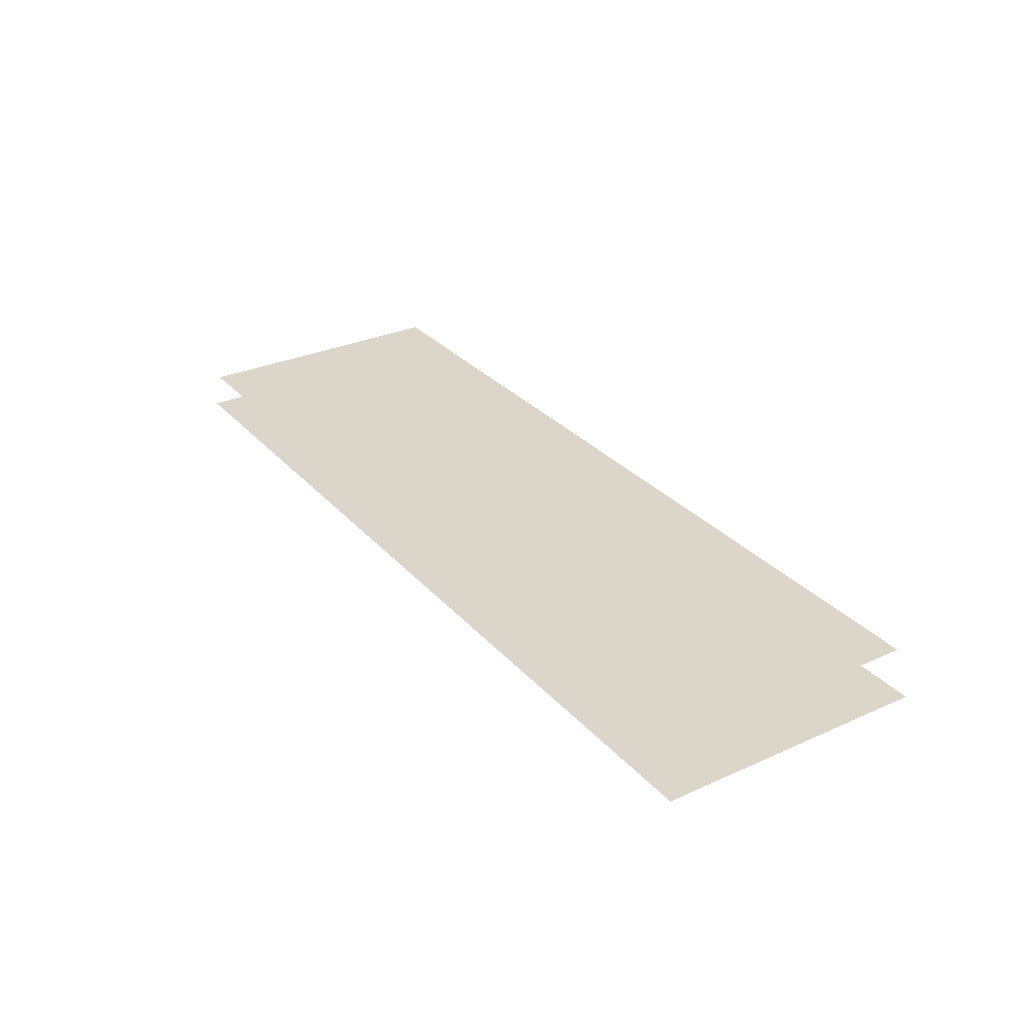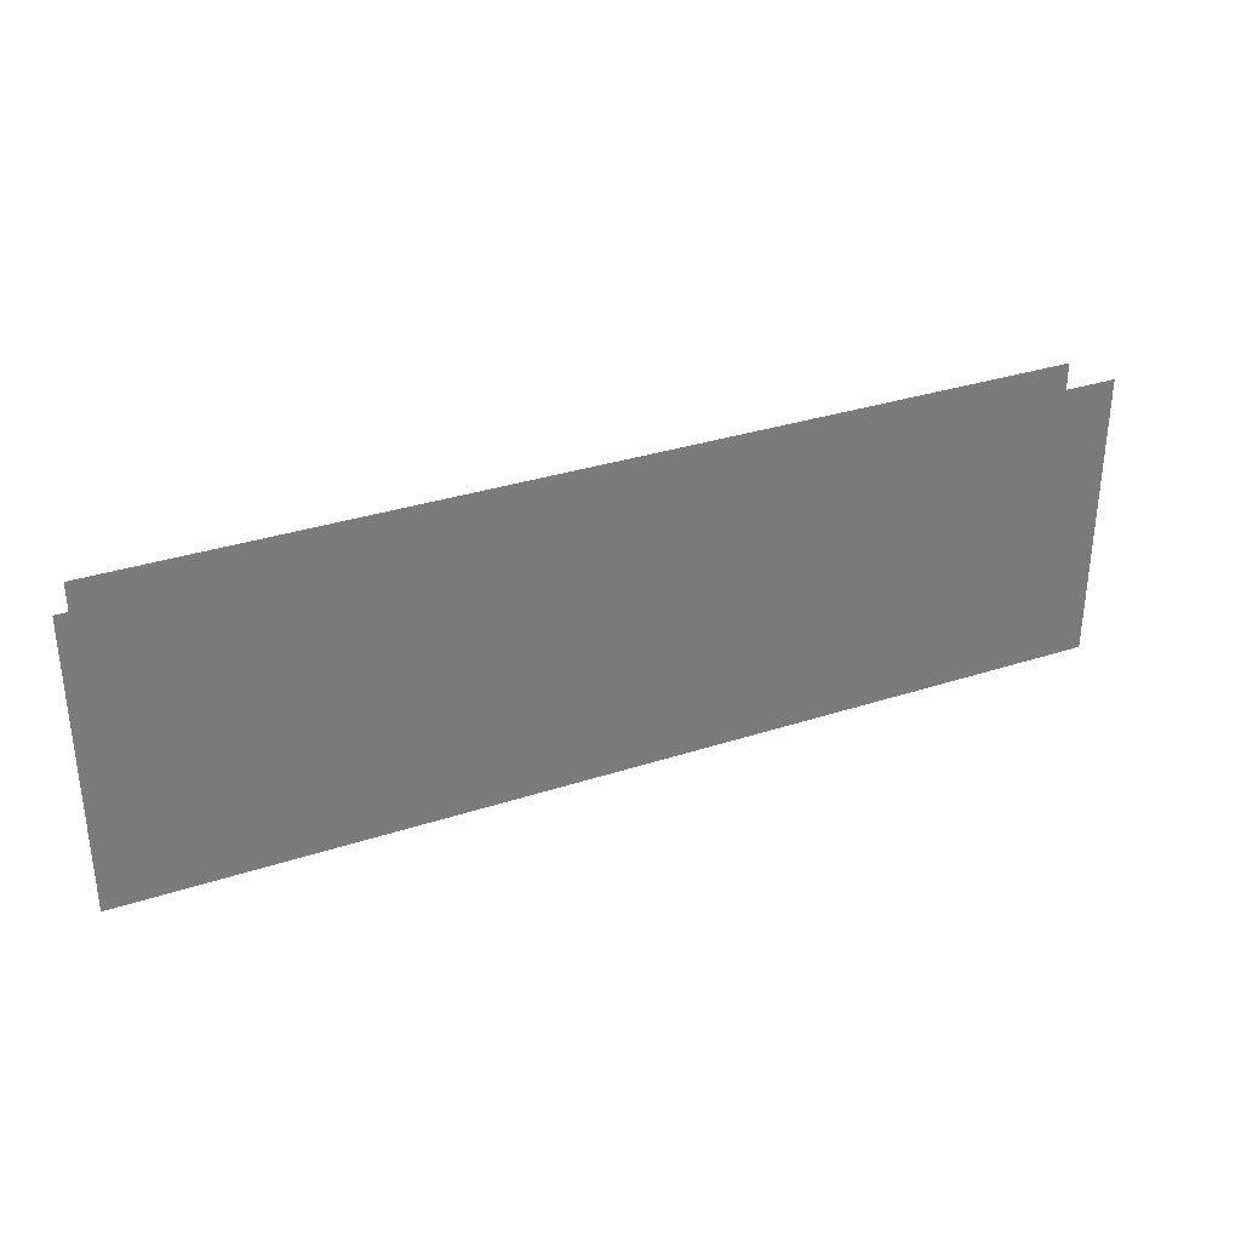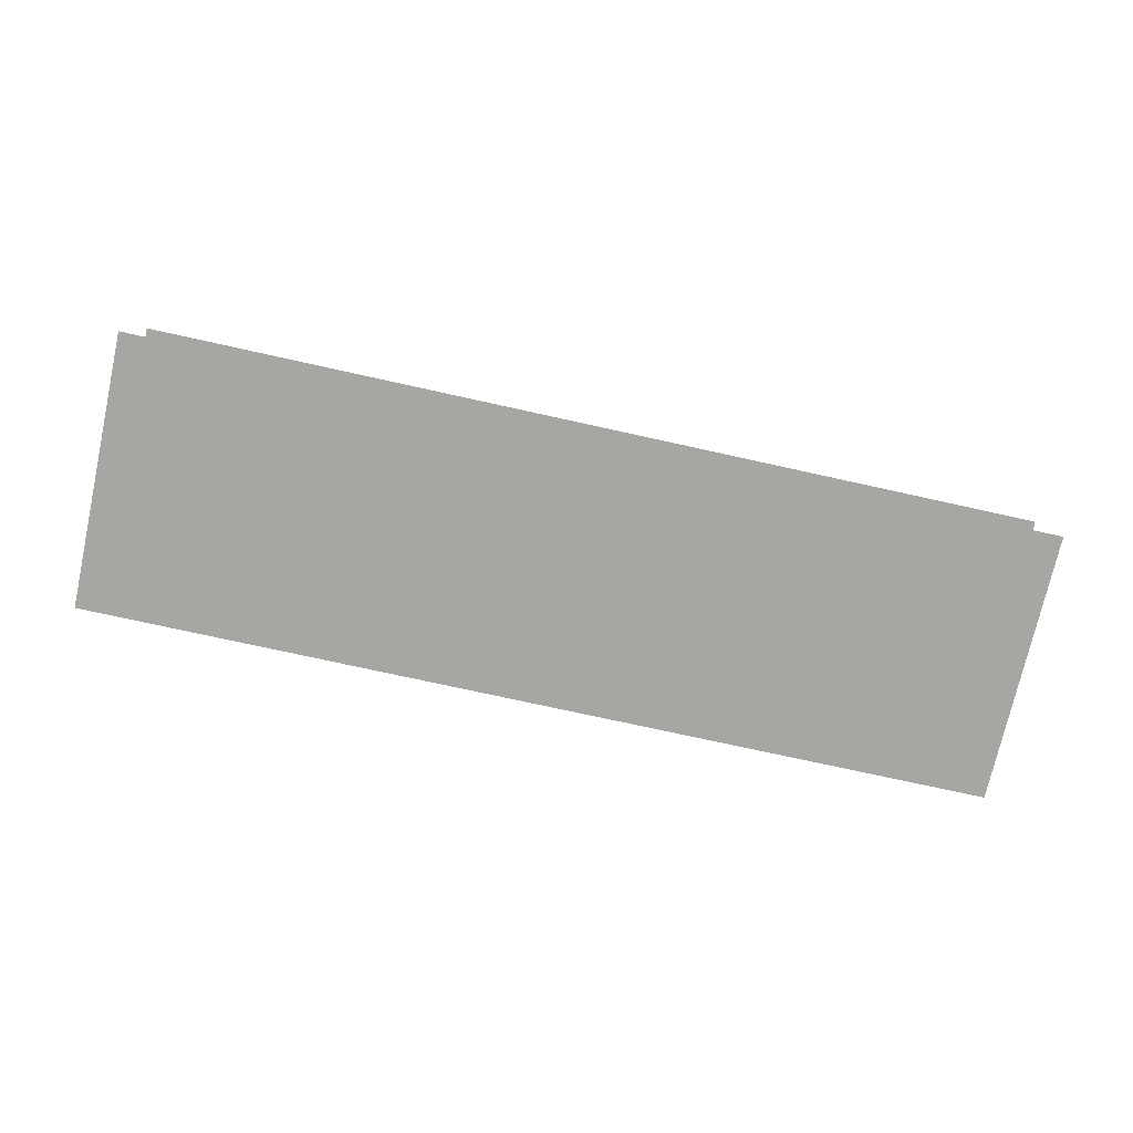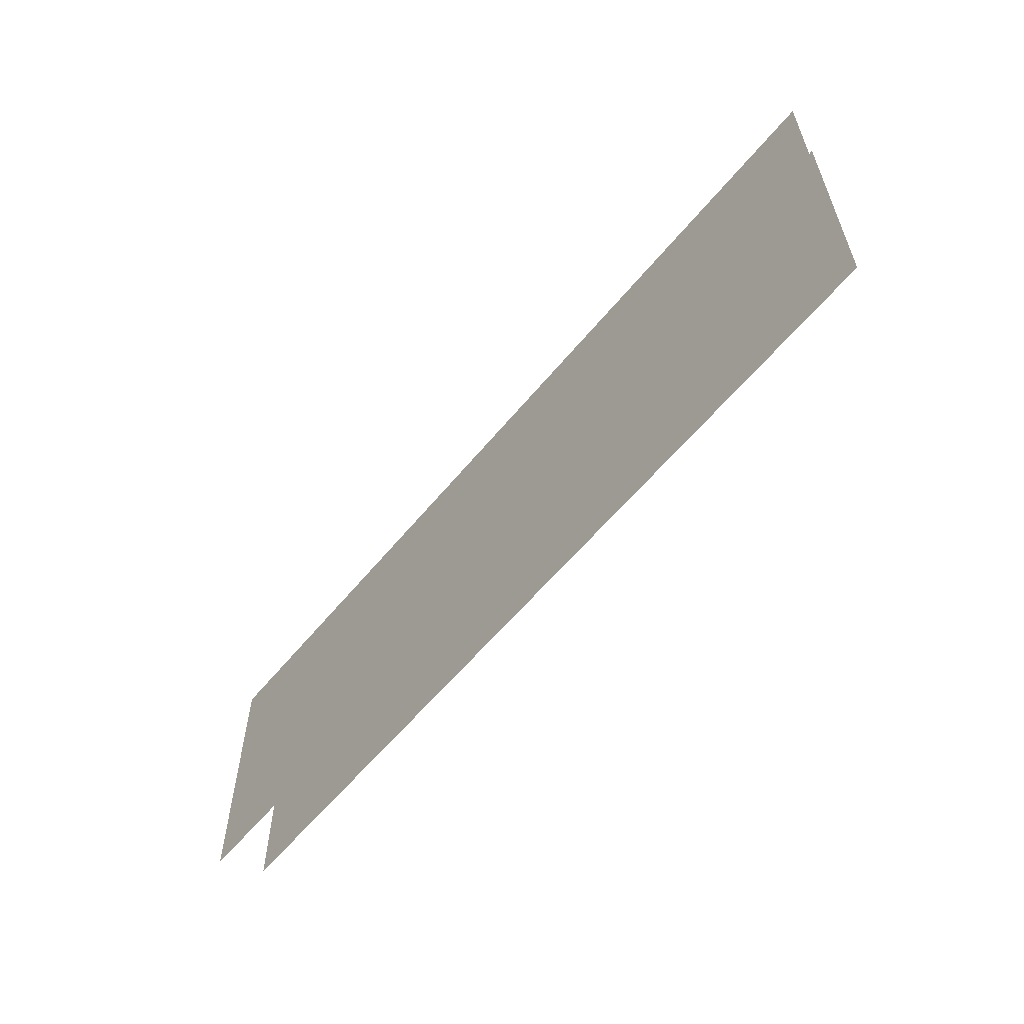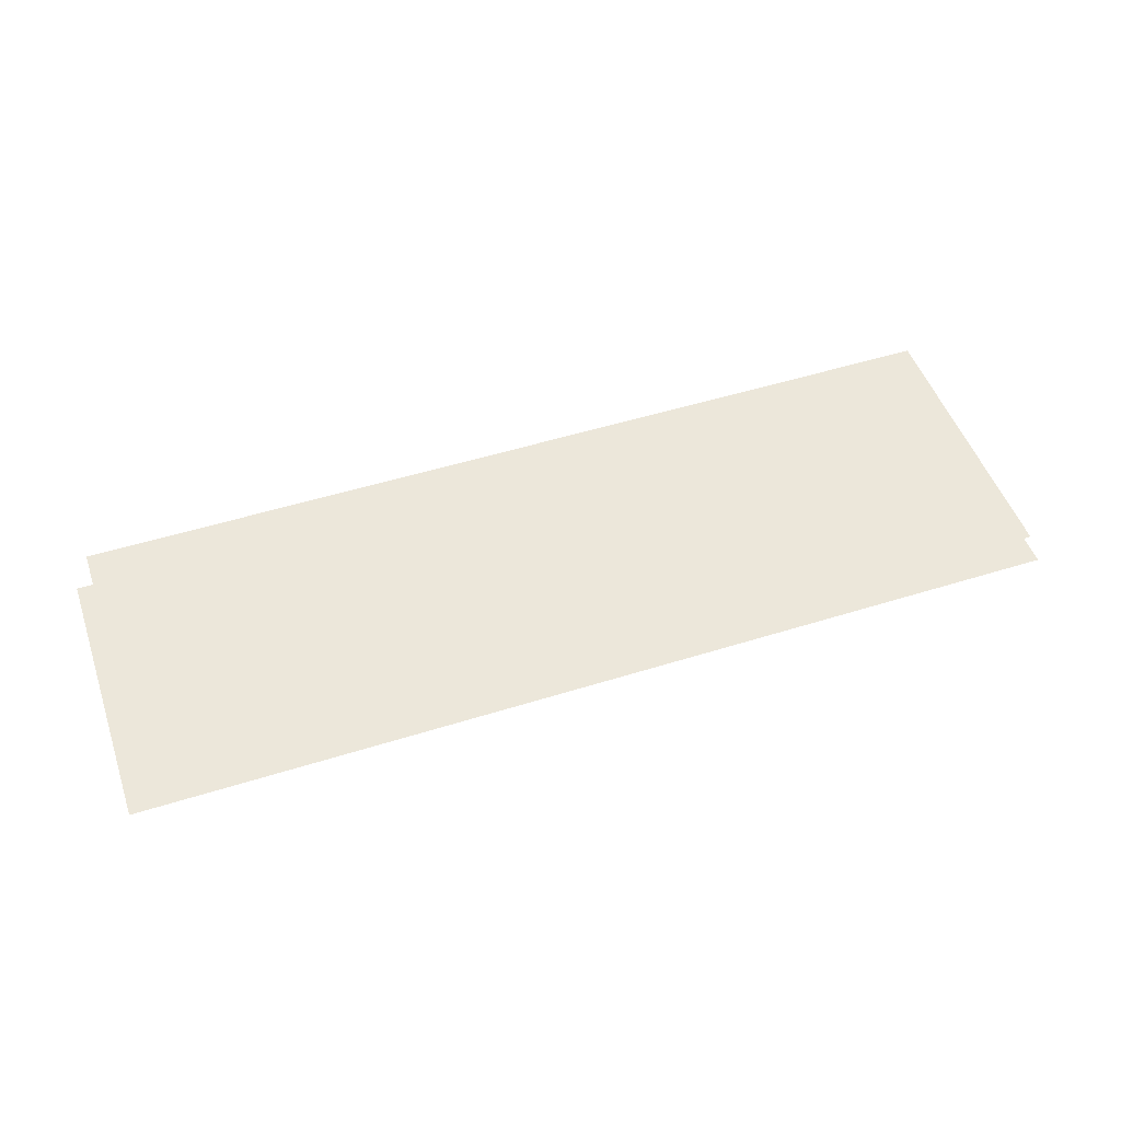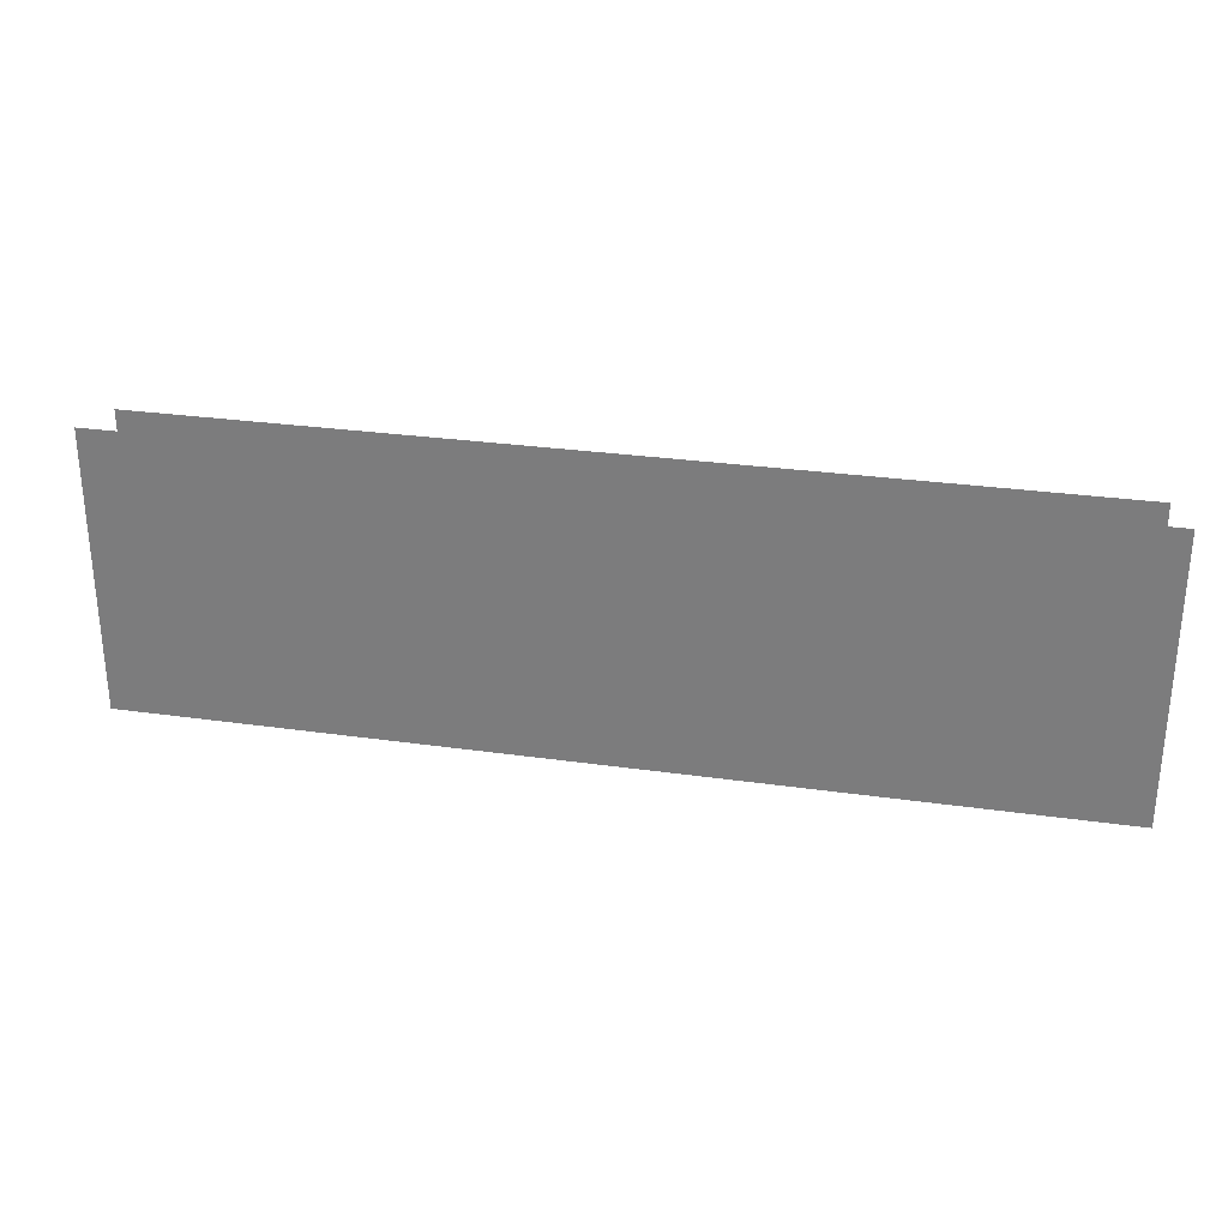
<metadata>
{"format":"obj","ext":"obj","renderer":"f3d","projection":"perspective","resolution":1024,"background":"white","views":[{"elev":29.9,"azim":56.8,"up":"+Z"},{"elev":32.7,"azim":155.6,"up":"+Y"},{"elev":-74.1,"azim":-12.5,"up":"+Z"},{"elev":-58.3,"azim":-128.9,"up":"+Y"},{"elev":50.4,"azim":161.0,"up":"+Z"},{"elev":29.0,"azim":-168.1,"up":"+Y"}]}
</metadata>
<code>
g default
v 49.75 180 -120.1
v -49.75 180 -120.1
v 47.84 180 -115.5
v -47.84 180 -115.5
v 47.84 210 -115.5
v -47.84 210 -115.5
v 49.75 210 -120.1
v -49.75 210 -120.1
g Mesh
f 8 7 1 2
f 5 6 4 3

</code>
